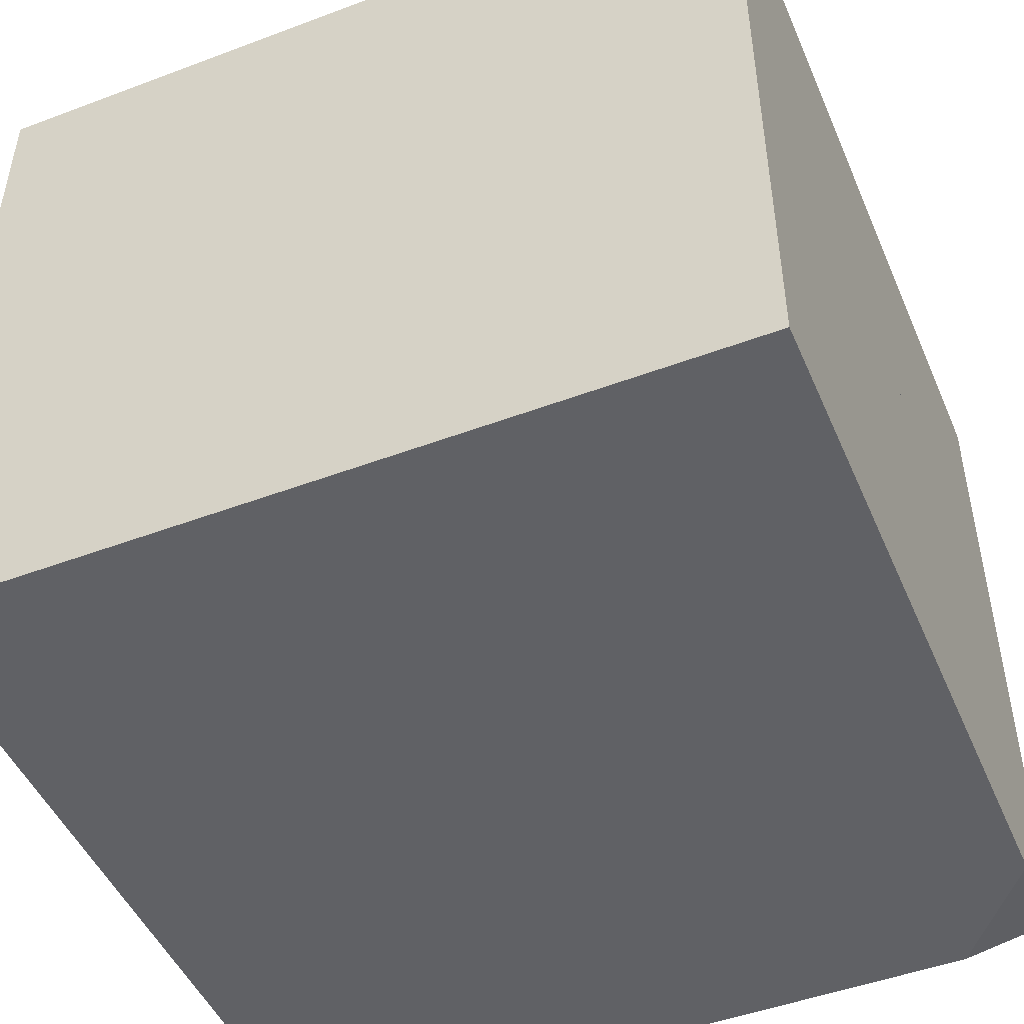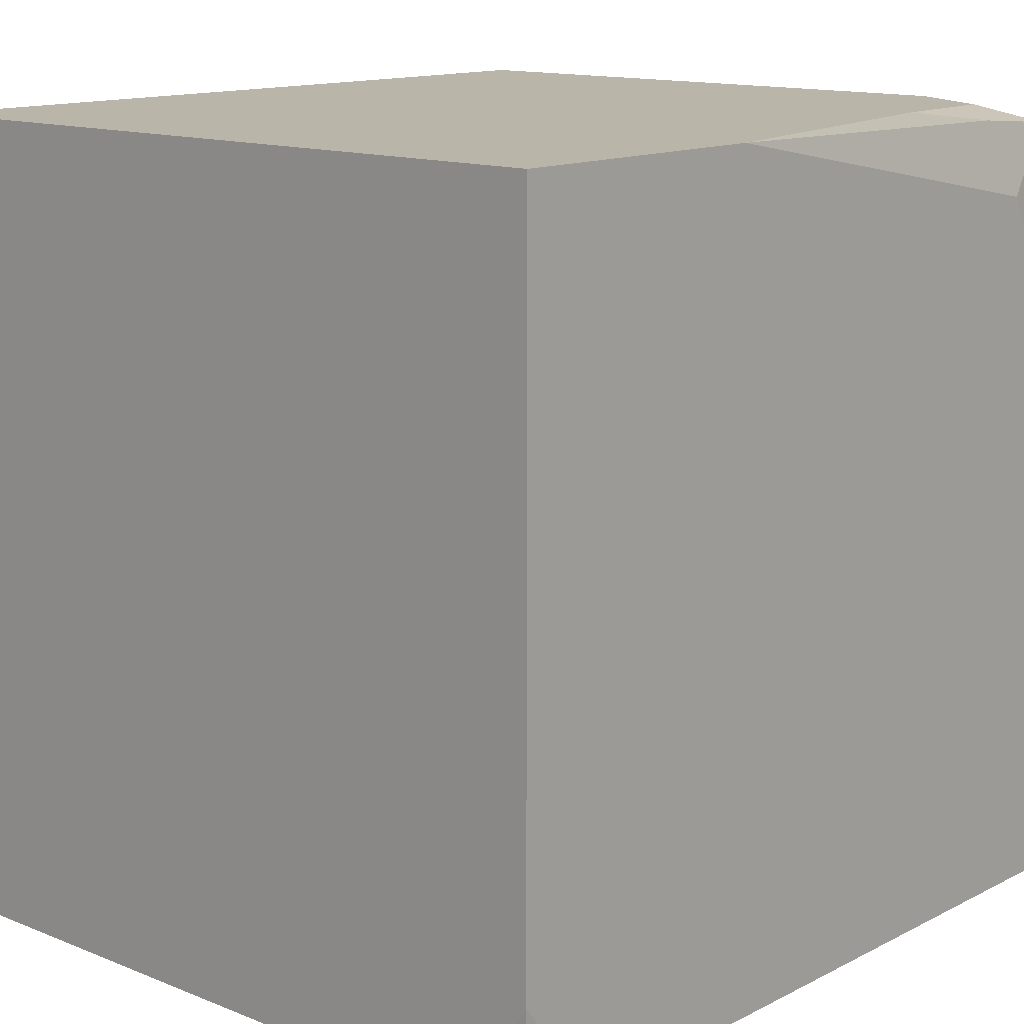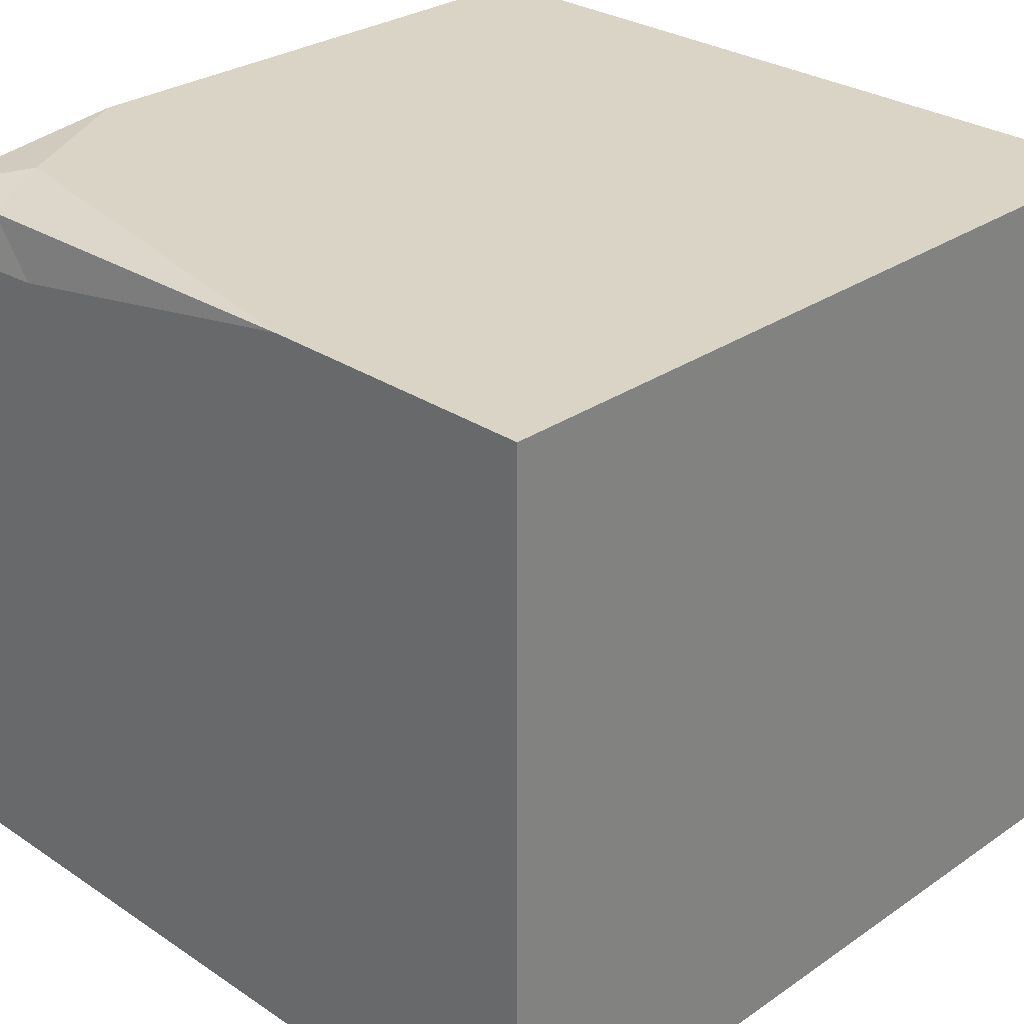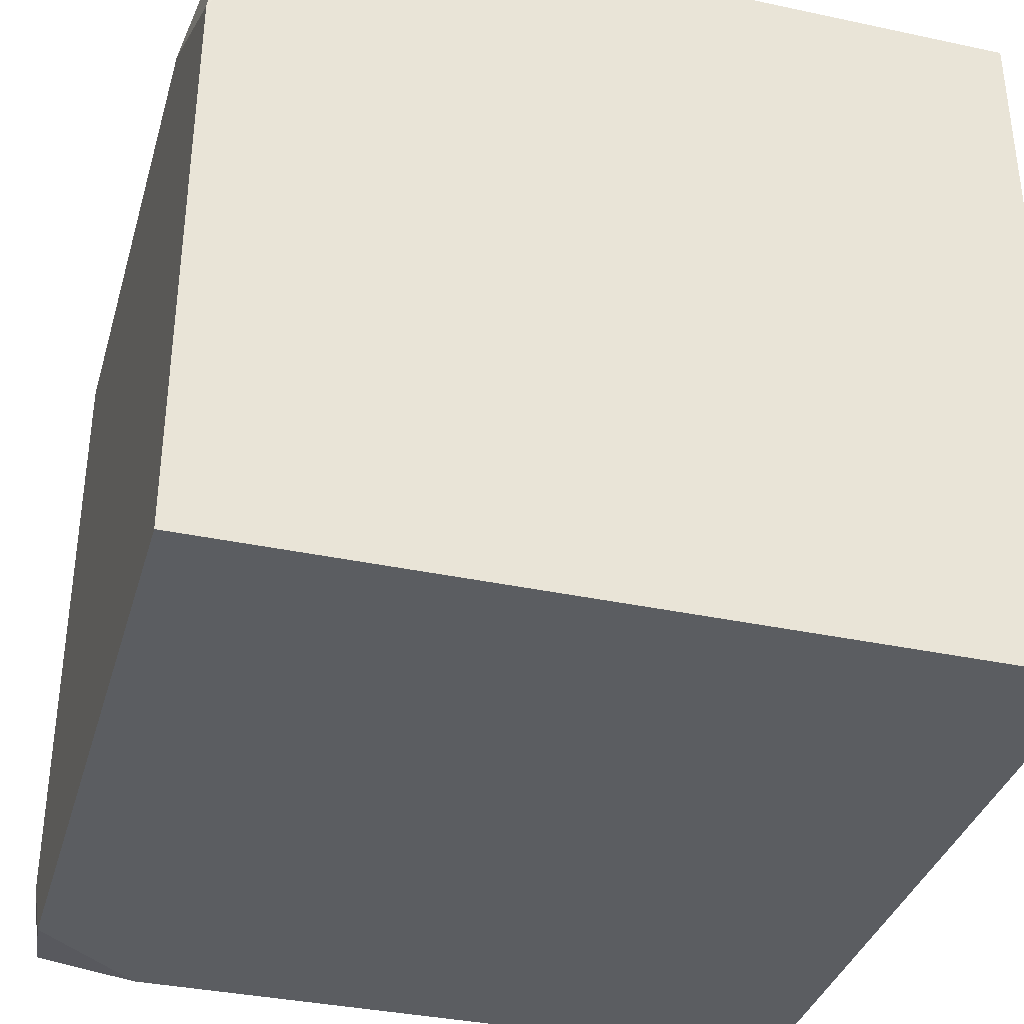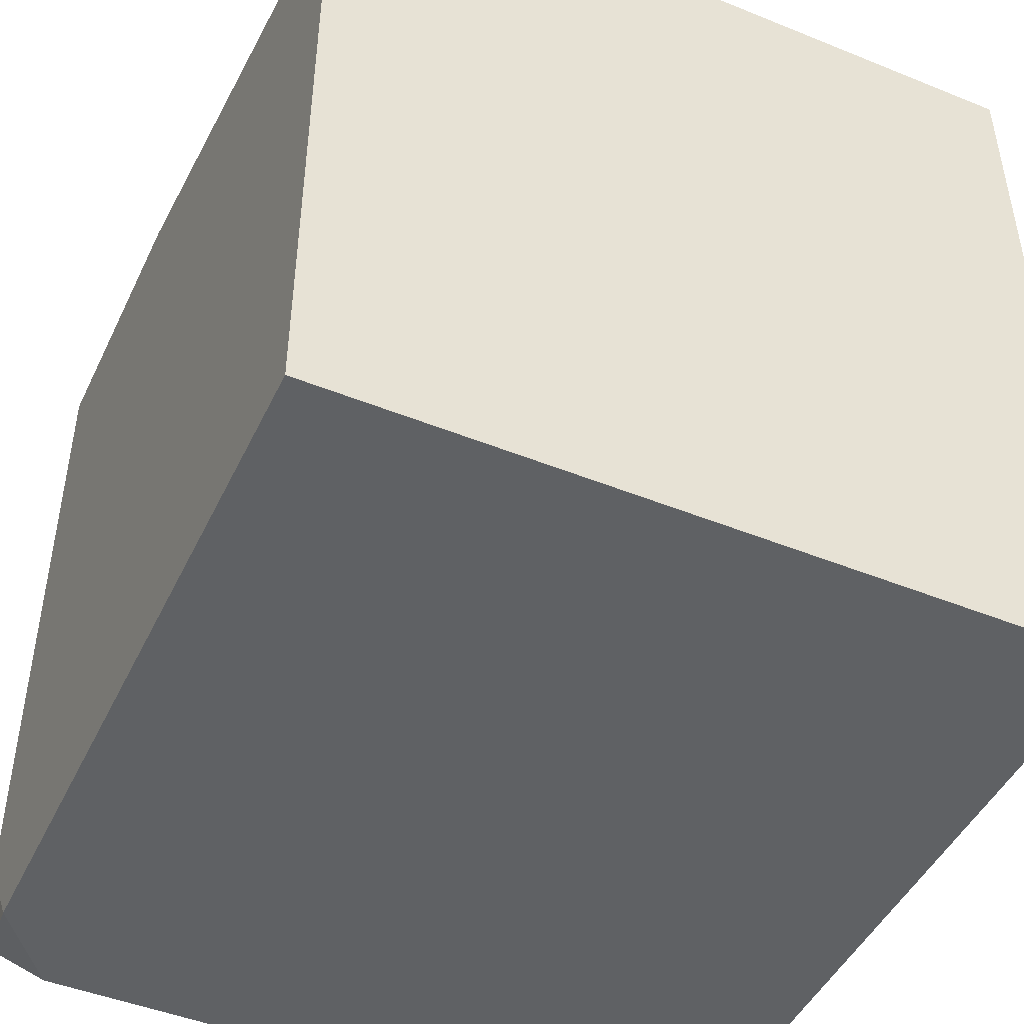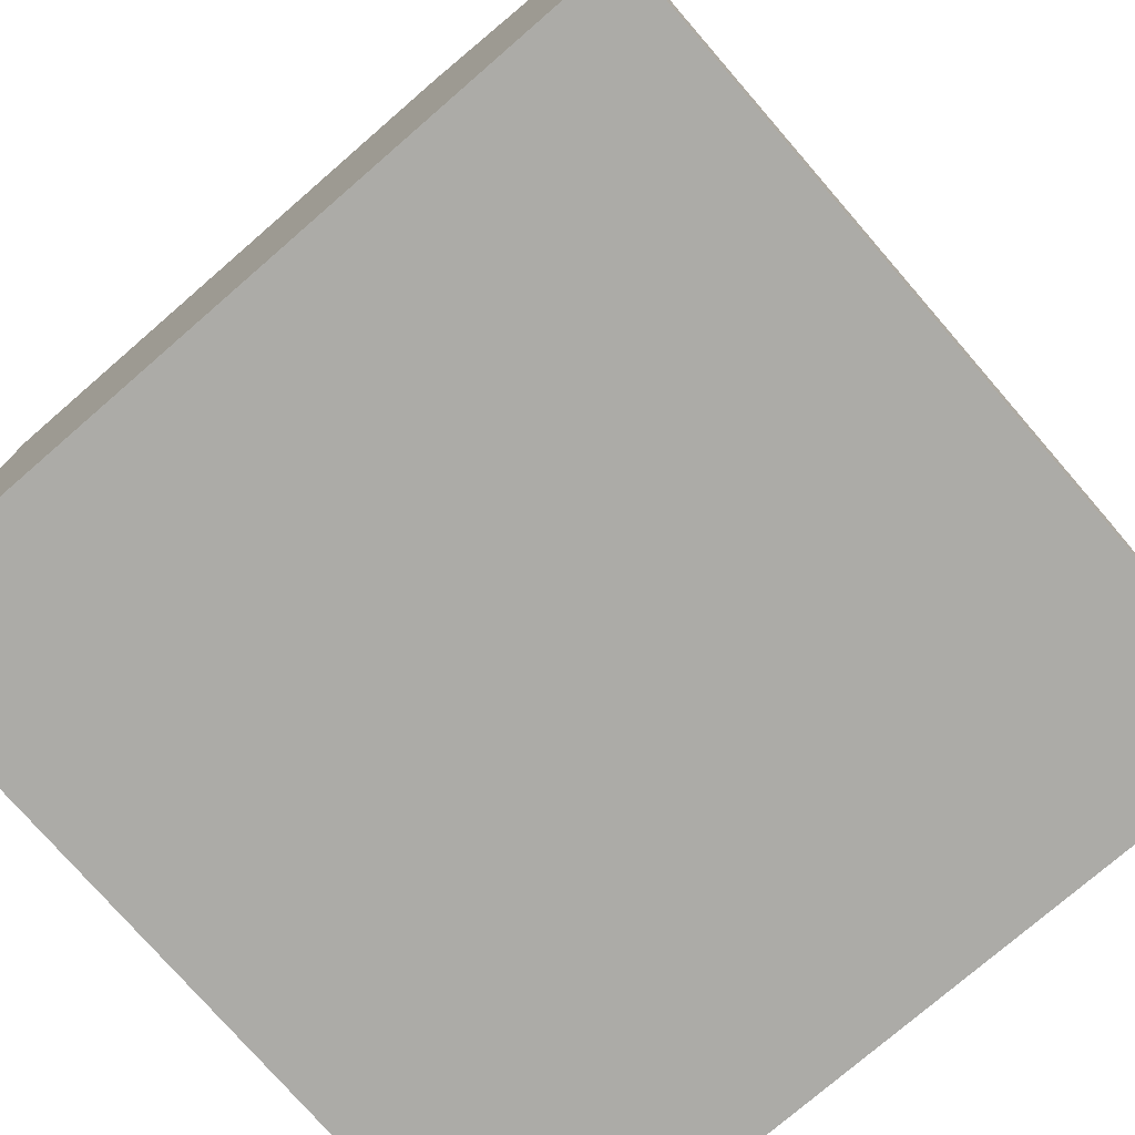
<metadata>
{"format":"obj","ext":"obj","renderer":"f3d","projection":"perspective","resolution":1024,"background":"white","views":[{"elev":-48.2,"azim":112.8,"up":"+Y"},{"elev":13.5,"azim":131.7,"up":"+Z"},{"elev":28.9,"azim":44.6,"up":"+Y"},{"elev":-35.8,"azim":-15.7,"up":"+Y"},{"elev":-46.7,"azim":-114.7,"up":"+Z"},{"elev":-76.2,"azim":-49.1,"up":"+Y"}]}
</metadata>
<code>
v -24.46 0.5317 -24.32
v -25 0 25
v -25 46.51 -25
v -23.73 45.64 23.97
v 24.41 46.02 -24.28
v 25 46.51 25
v 25 0 -25
v 25 0 25
v -25 46.51 4.918
v 25 46.51 4.918
v 25 0 4.918
v -25 0 4.918
v 25 0 -4.918
v 25 46.51 -4.918
v -25 46.51 -4.918
v -25 0 -4.918
v 25 37.21 4.919
v 25 37.21 -4.918
v 25 11.16 4.919
v 25 11.16 -4.918
v -25 37.21 -4.918
v -25 37.21 4.918
v -25 7.441 -4.918
v -25 7.441 4.919
v 3.851 9.11 25
v -3.851 9.11 25
v 0 37.4 25
v 3.851 9.11 -25
v -3.851 9.11 -25
v 0 37.4 -25
v -9.474 26.93 25
v 9.474 26.93 25
v 9.474 26.93 -25
v -9.474 26.93 -25
v 3.851 26.93 -25
v -3.851 26.93 -25
v 3.851 26.93 25
v -3.851 26.93 25
v -25 46.51 10.51
v 7.667 46.51 25
v -14.07 42.53 25
v -21.57 42.18 25
v -25 36.32 25
v -19.85 46.51 19.78
v -17.51 45.7 24.48
v 25 46.51 -18.07
v 19.78 46.51 -25
v 25 42.39 -25
v -18.1 0 -25
v -25 0 -19.34
v -25 5.637 -25
v -25 46.51 -0.3907
v 25 46.51 -0.3907
v 25 46.51 0.7833
v -25 46.51 0.7833
f 21 52 15
f 52 53 14 15
f 53 18 14
f 11 12 16 13
f 32 27 31 38 37
f 34 30 33 35 36
f 10 9 39 44 40 6
f 6 17 10
f 12 11 8 2
f 9 22 39
f 7 20 13
f 3 15 14 46 47
f 1 50 51
f 49 50 1
f 18 17 19 20
f 20 19 11 13
f 23 24 22 21
f 12 24 23 16
f 2 8 25 26
f 8 6 32
f 6 40 41 27
f 42 43 2 31
f 1 51 49
f 3 47 30
f 48 7 33
f 26 25 37 38
f 28 29 36 35
f 33 7 28 35
f 47 48 33 30
f 34 3 30
f 31 2 26 38
f 41 42 31 27
f 32 6 27
f 8 32 37 25
f 40 44 45
f 41 40 45
f 4 43 42
f 39 43 4
f 45 44 4
f 41 45 4 42
f 4 44 39
f 47 46 5
f 5 48 47
f 5 46 48
f 7 13 16 50 49
f 3 21 15
f 51 3 34
f 49 51 34 36 29
f 7 49 29 28
f 55 22 9
f 9 10 54 55
f 10 17 54
f 54 17 18 53
f 55 54 53 52
f 21 22 55 52
f 51 50 16 23
f 51 23 21 3
f 43 24 12 2
f 39 22 24 43
f 48 46 14 18
f 48 18 20 7
f 11 19 8
f 8 19 17 6

</code>
